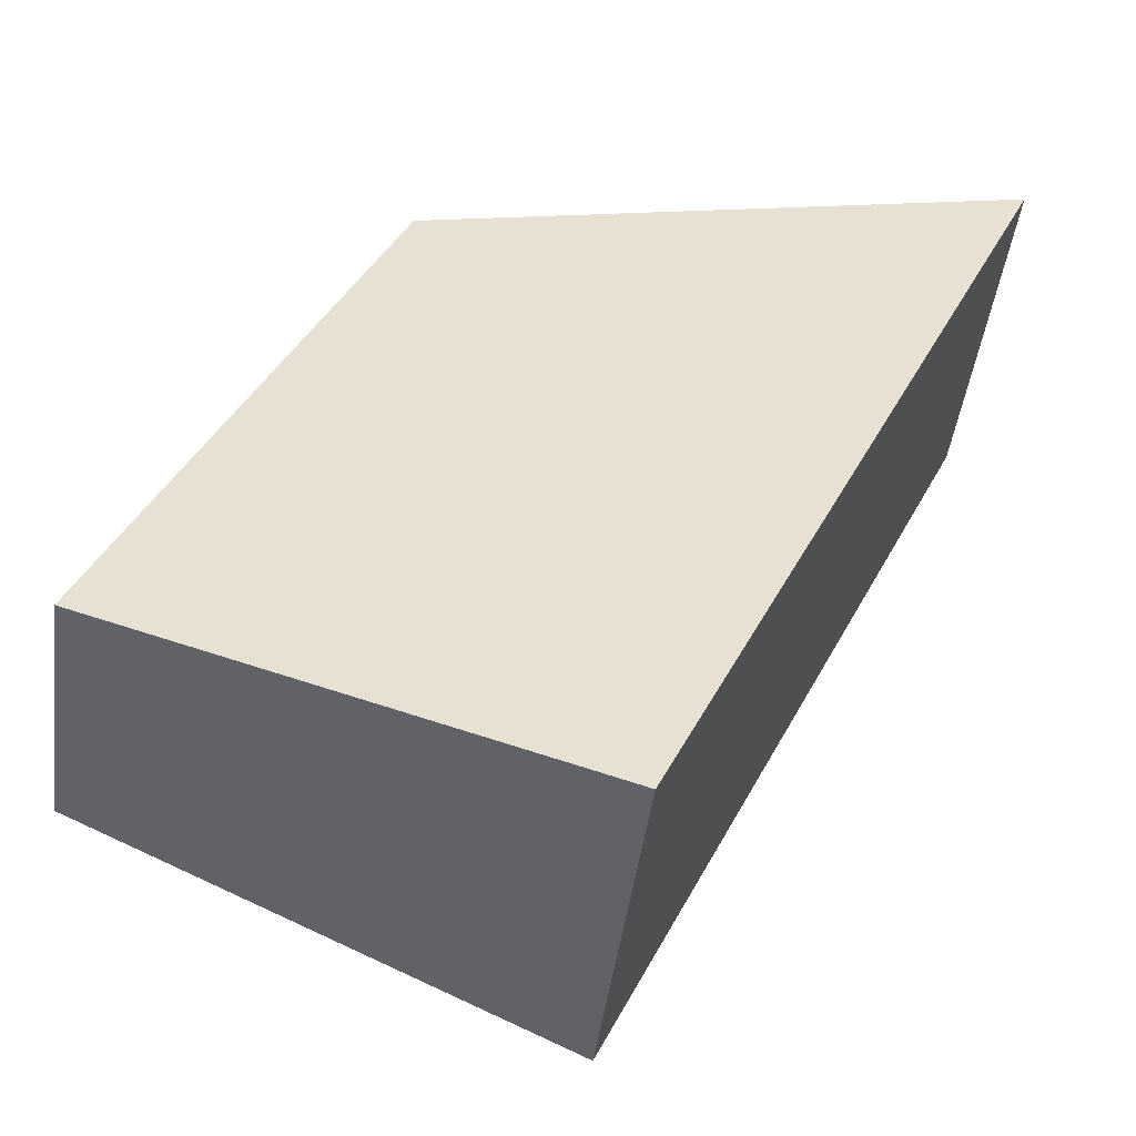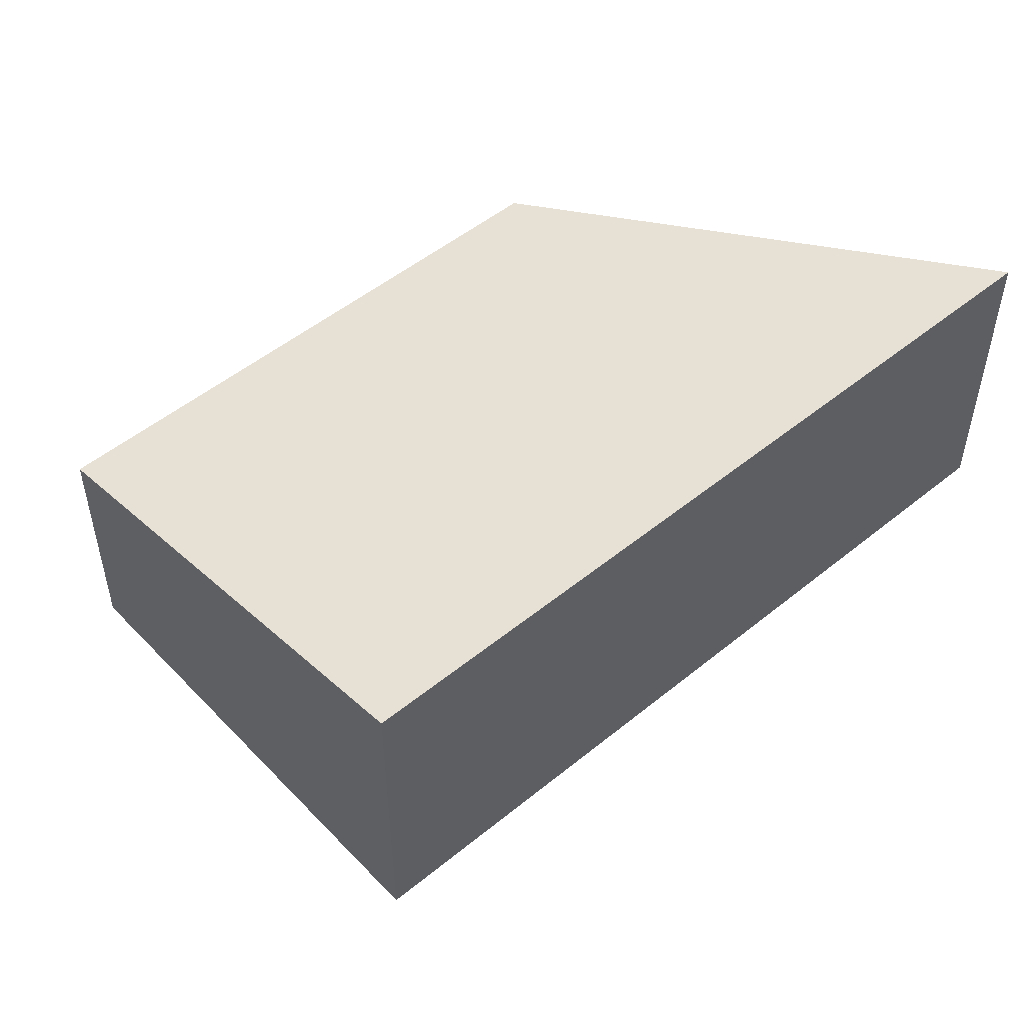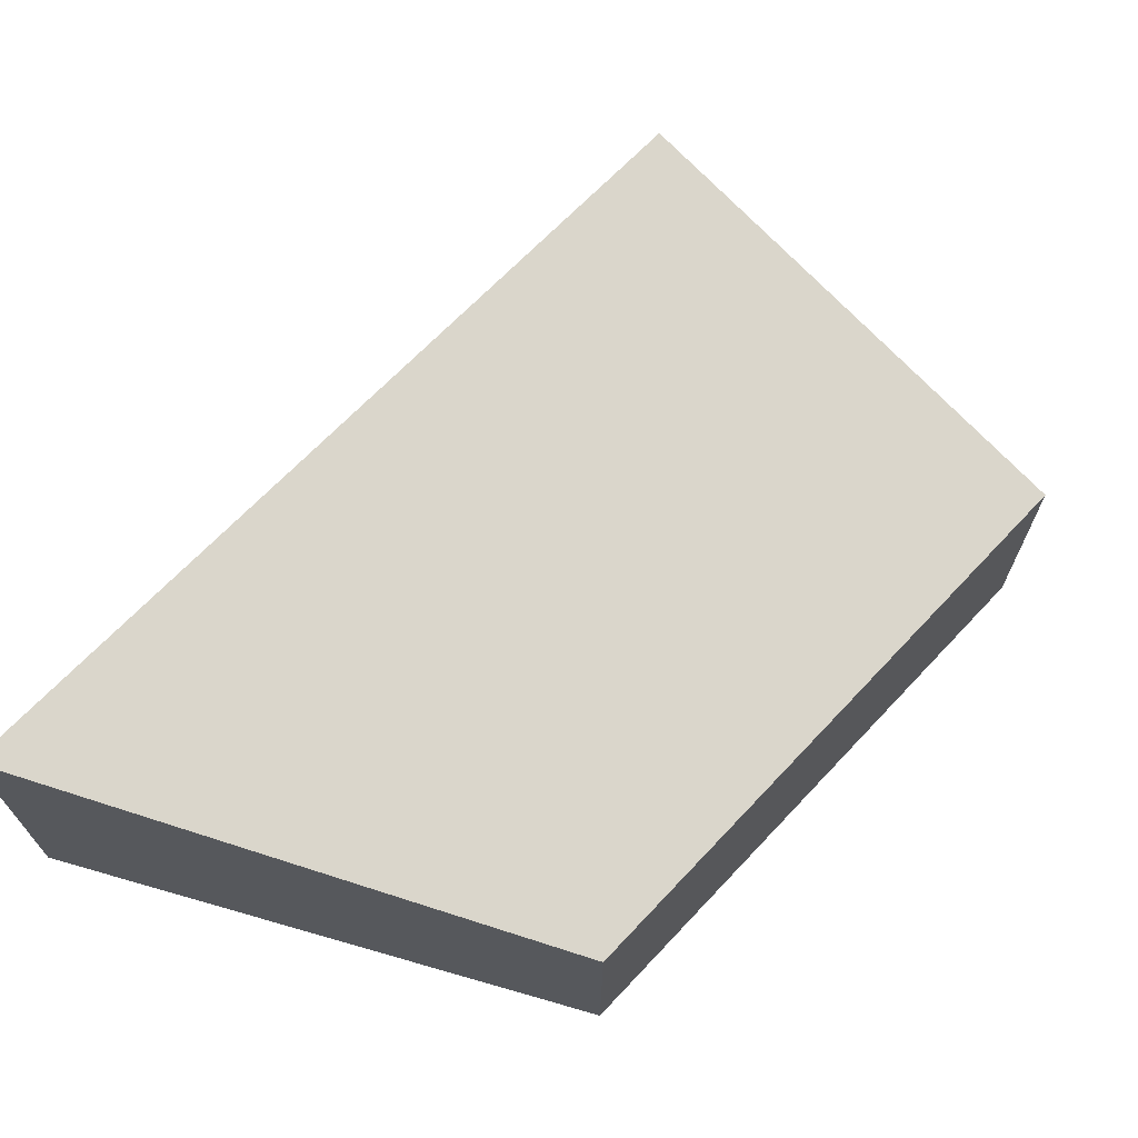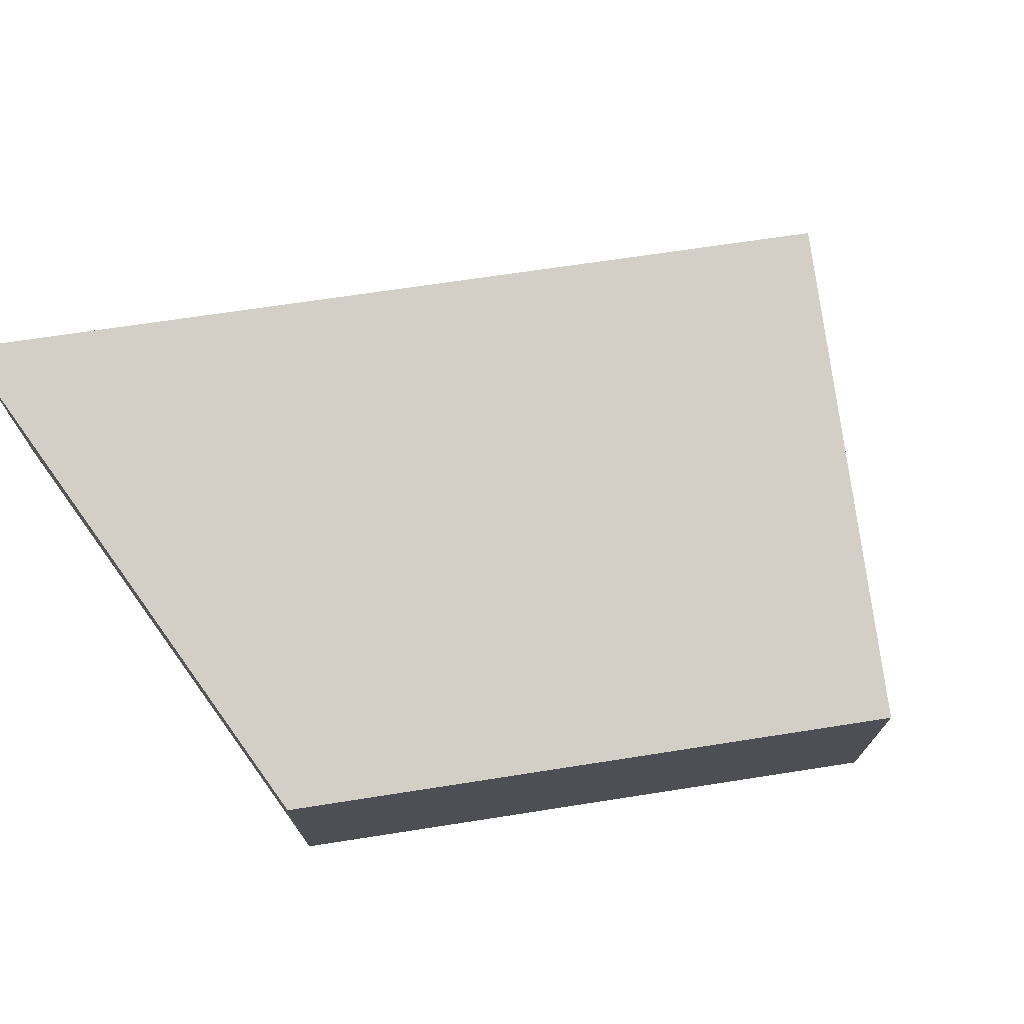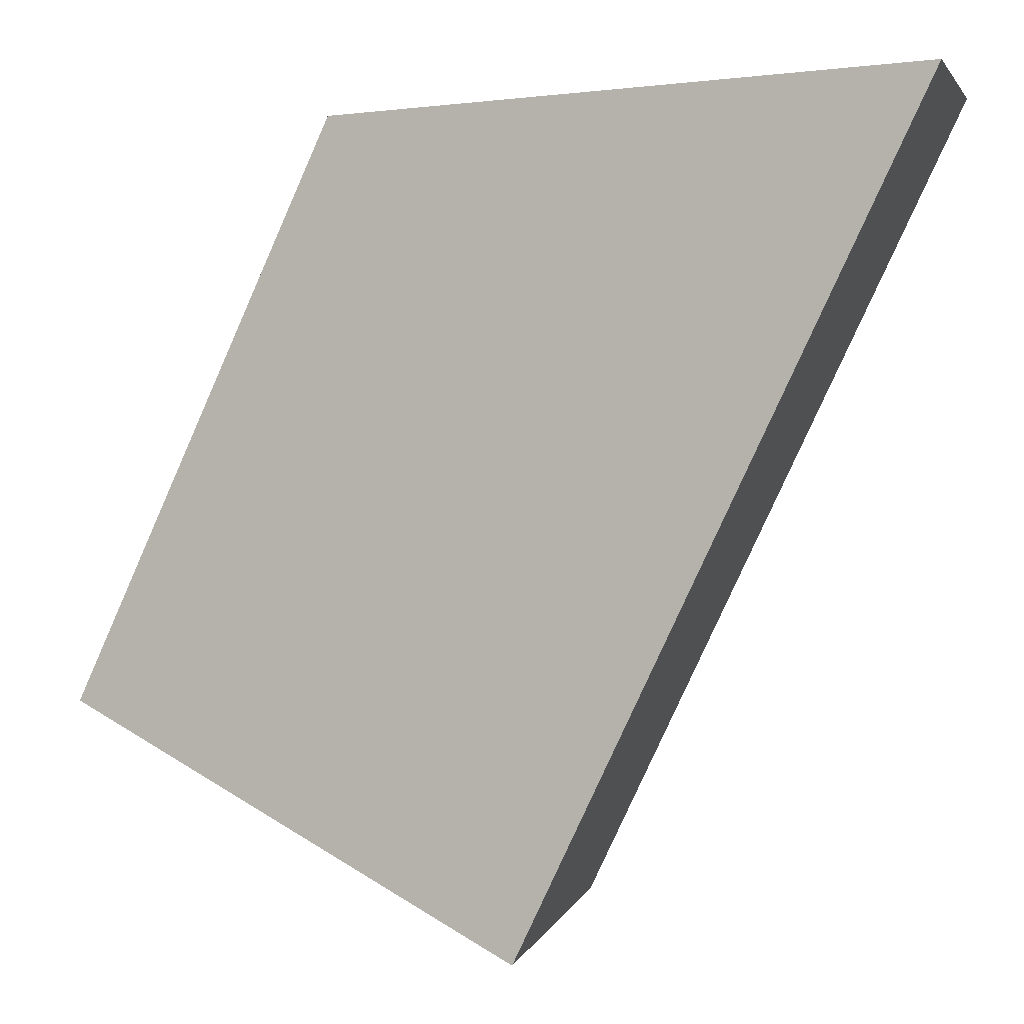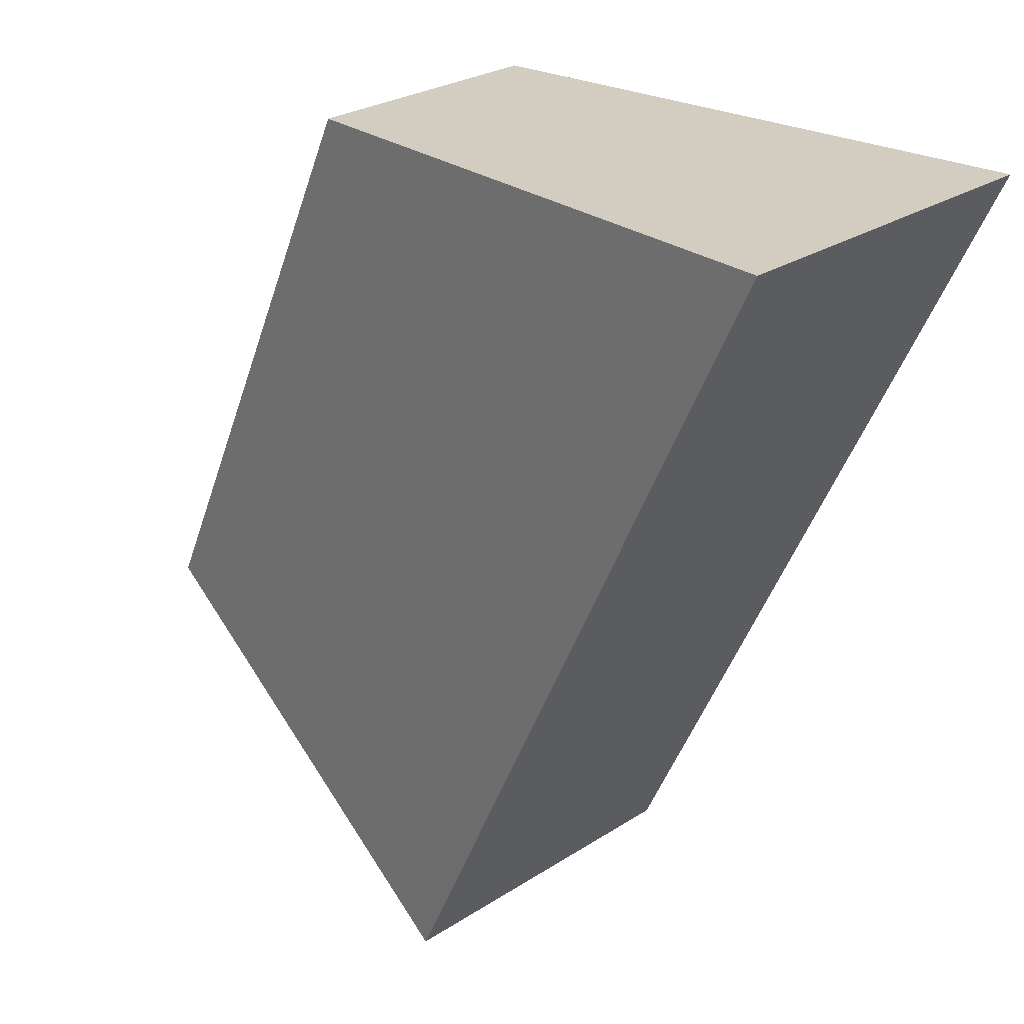
<metadata>
{"format":"obj","ext":"obj","renderer":"f3d","projection":"perspective","resolution":1024,"background":"white","views":[{"elev":-47.0,"azim":172.4,"up":"+Z"},{"elev":50.5,"azim":-156.8,"up":"+Y"},{"elev":68.3,"azim":18.6,"up":"+Y"},{"elev":72.6,"azim":56.5,"up":"+Y"},{"elev":3.7,"azim":-165.6,"up":"+Z"},{"elev":26.7,"azim":-135.2,"up":"+Z"}]}
</metadata>
<code>
v  9.441 3.978 -0.422
v  4.447 5.347 -9.507
v  0 5.347 3.274e-16
v  13.69 3.989 -9.648
v  6.156 5.347 -13.16
v  6.156 8.059e-16 -13.16
v  4.447 5.821e-16 -9.507
v  0 0 0
v  9.441 2.584e-17 -0.422
v  13.69 5.908e-16 -9.648
g defaultobject
f 1 2 3
f 2 1 4
f 2 4 5
f 6 2 5
f 2 6 3
f 3 6 7
f 3 7 8
f 8 1 3
f 1 8 9
f 1 10 4
f 10 1 9
f 4 6 5
f 6 4 10
f 7 9 8
f 9 7 6
f 9 6 10

</code>
